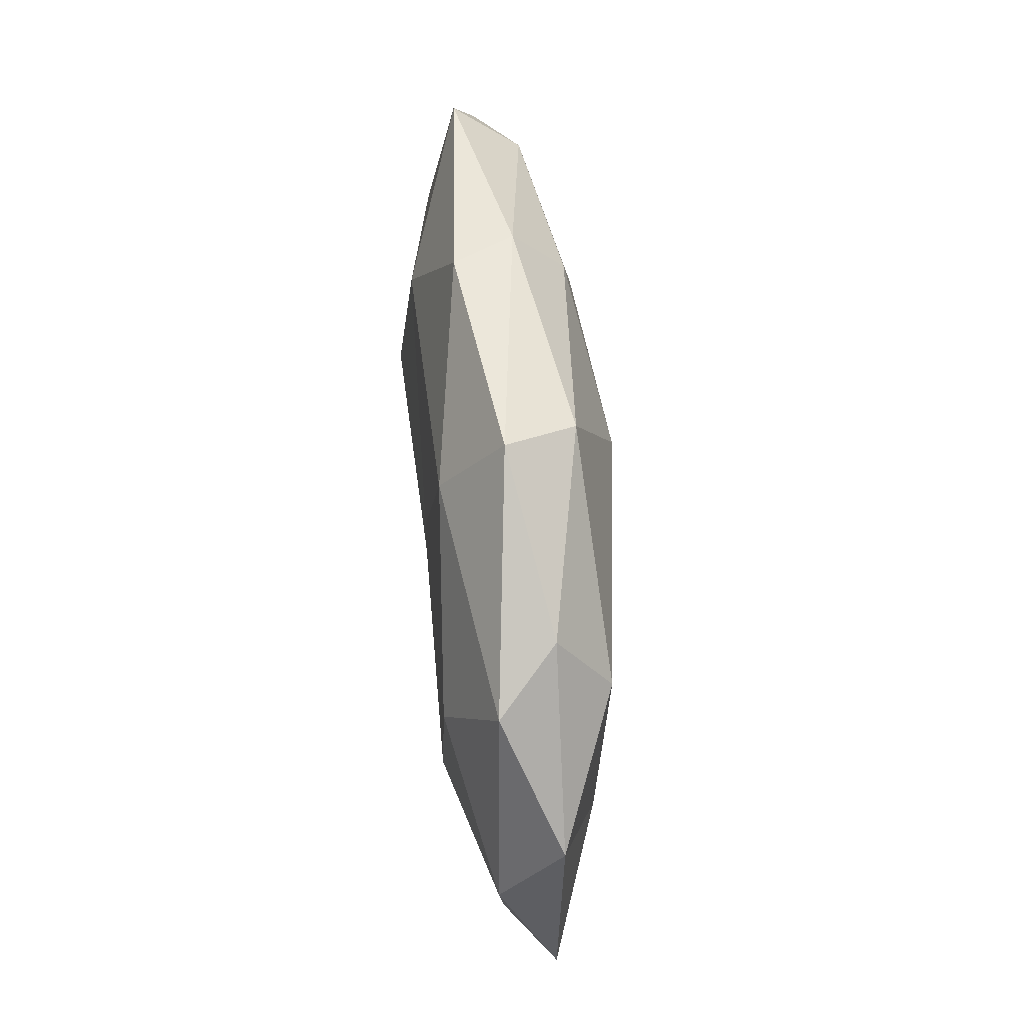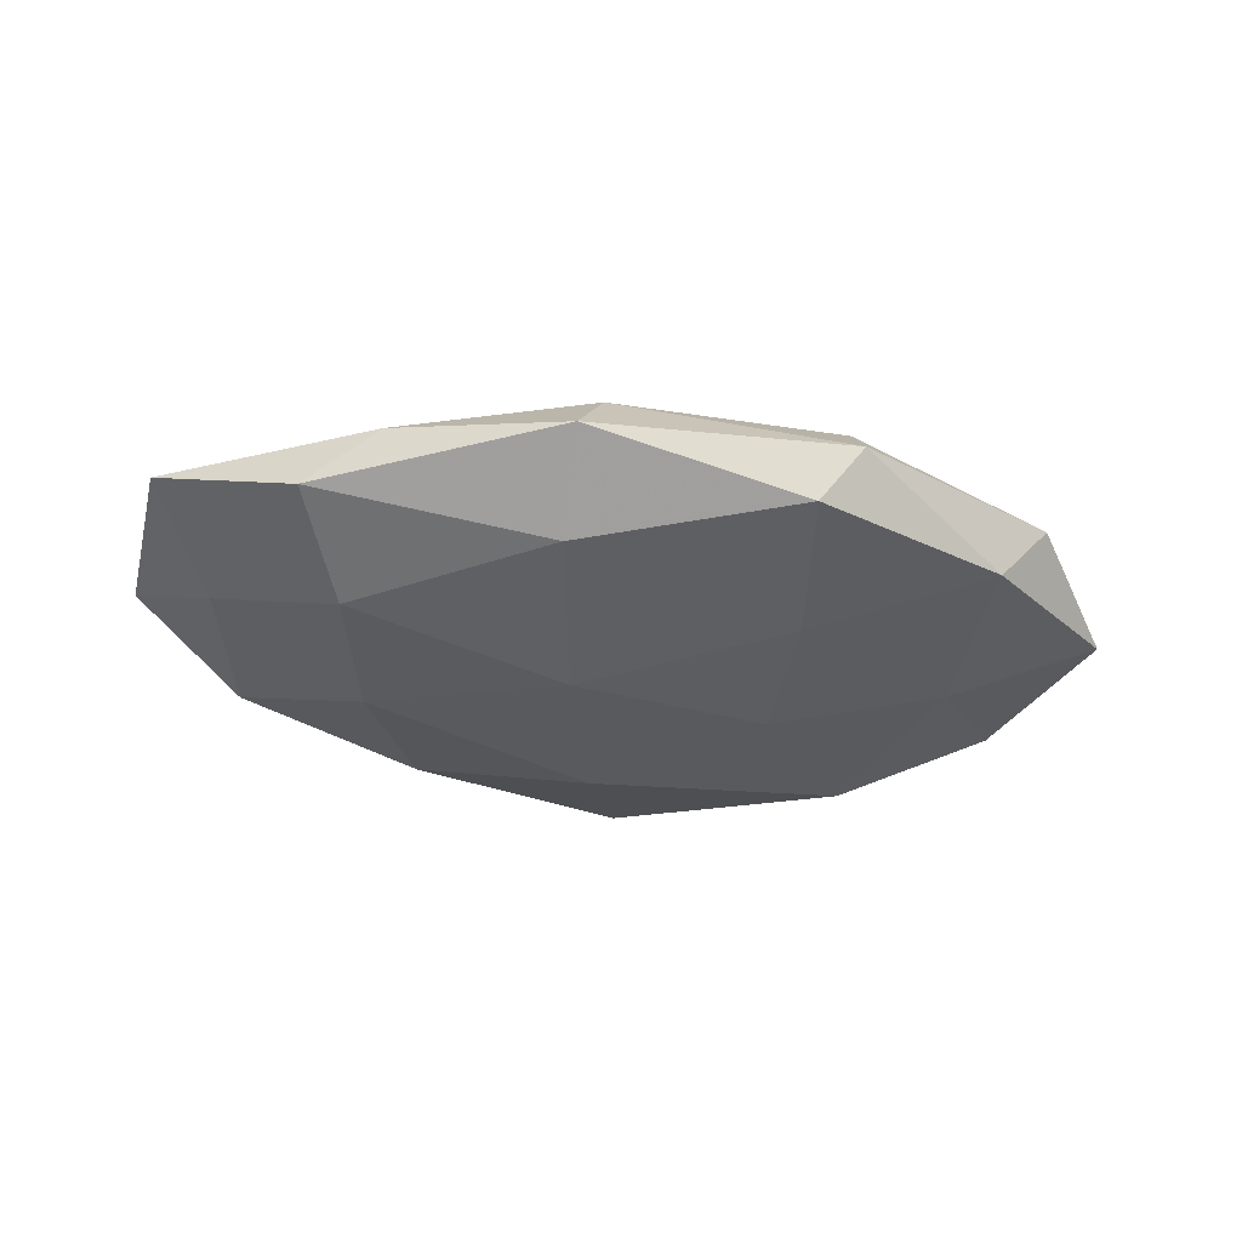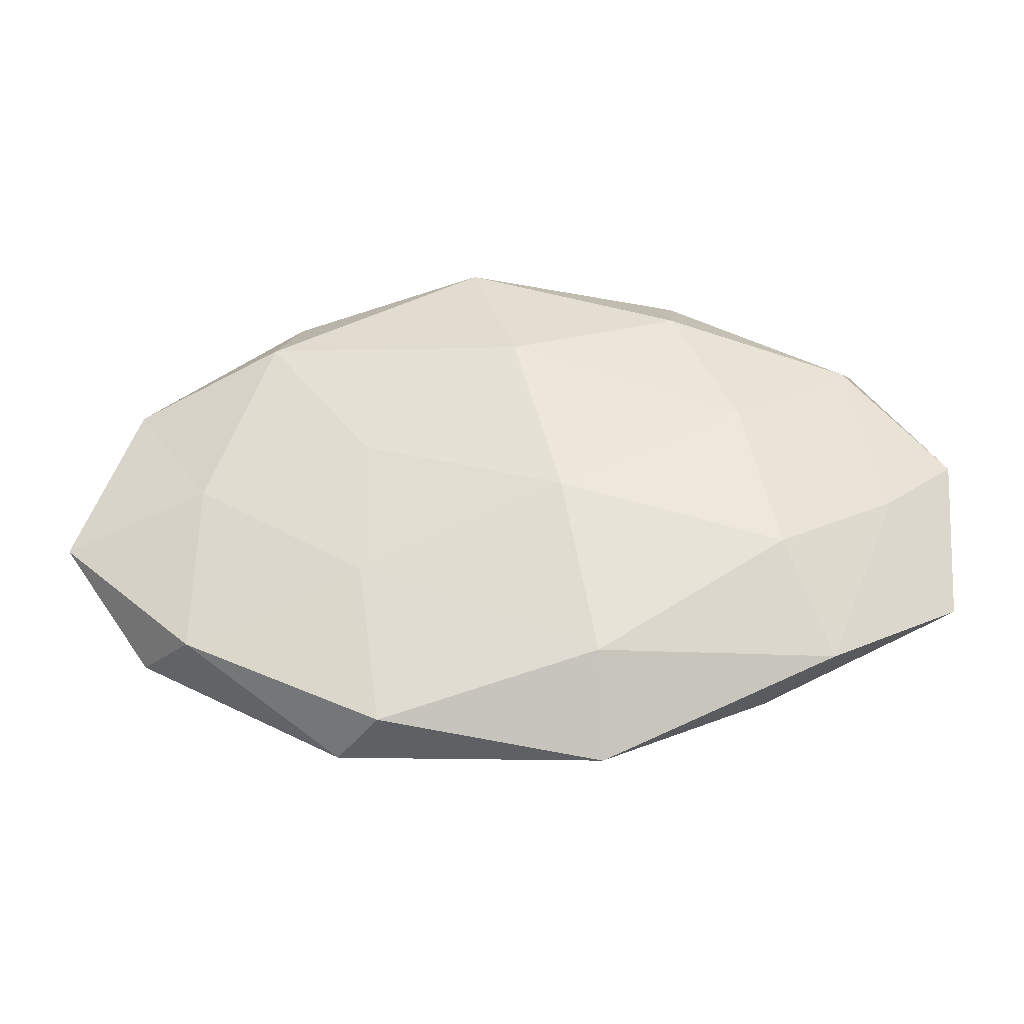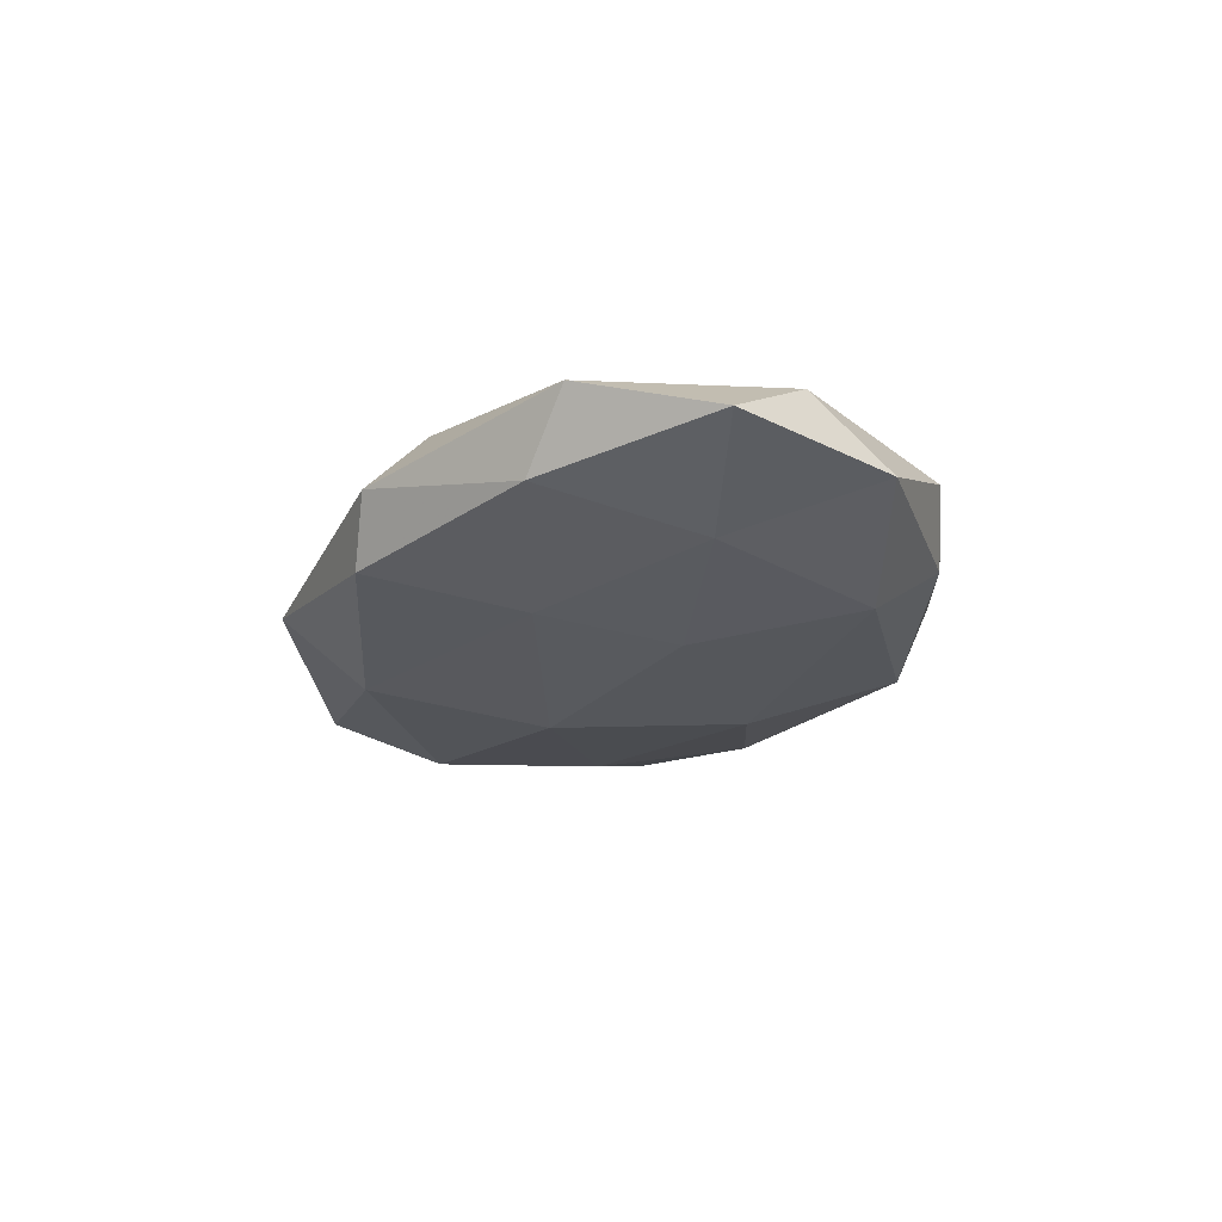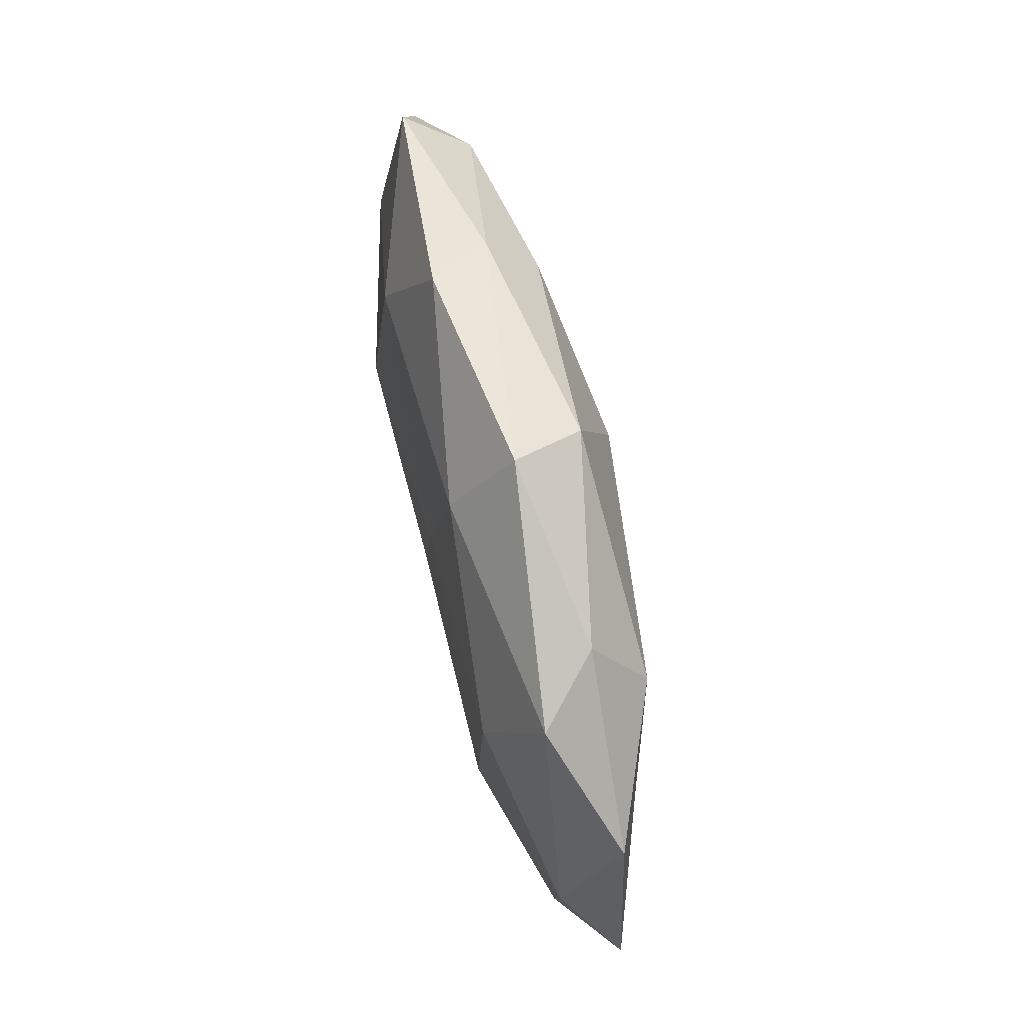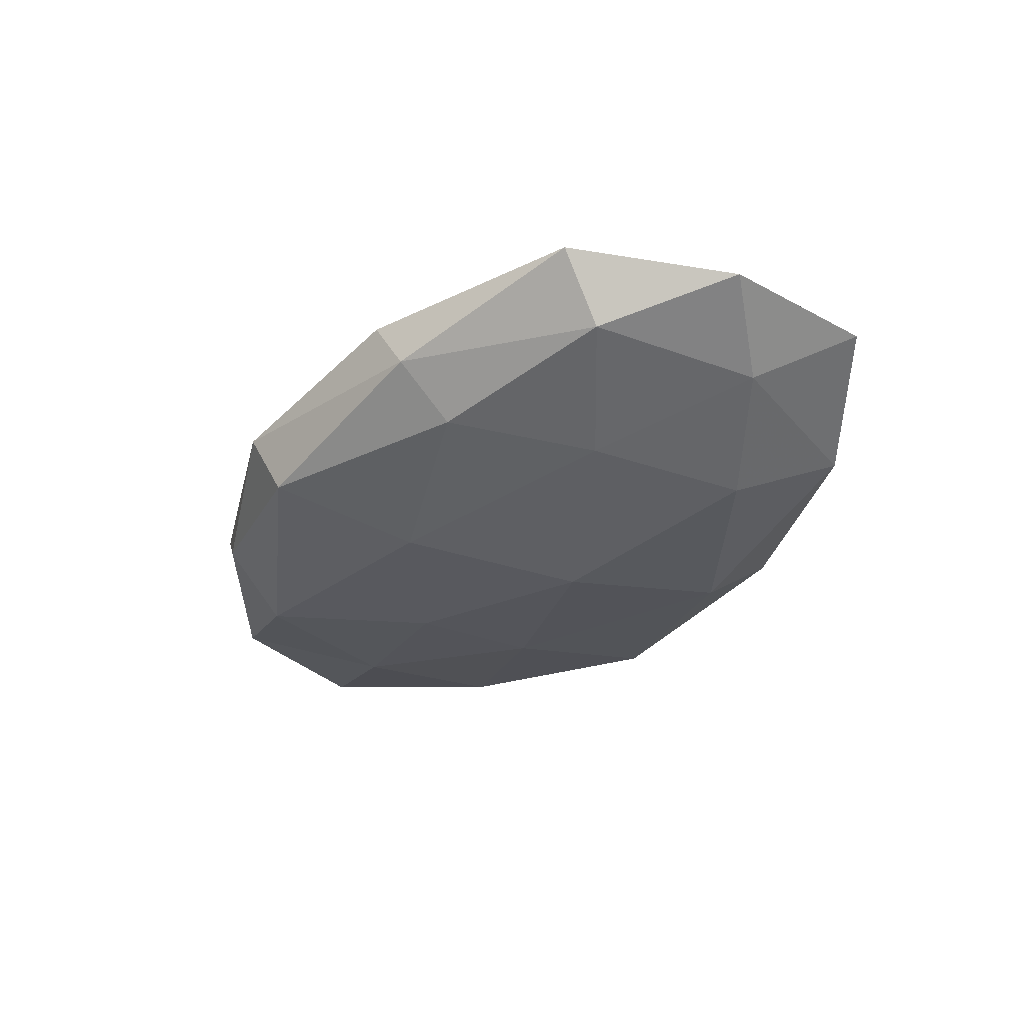
<metadata>
{"format":"obj","ext":"obj","renderer":"f3d","projection":"perspective","resolution":1024,"background":"white","views":[{"elev":67.1,"azim":85.9,"up":"+Y"},{"elev":-34.2,"azim":-9.3,"up":"+Z"},{"elev":-36.4,"azim":-177.1,"up":"+Y"},{"elev":-22.3,"azim":72.7,"up":"+Z"},{"elev":69.6,"azim":77.8,"up":"+Y"},{"elev":-34.1,"azim":-124.8,"up":"+Z"}]}
</metadata>
<code>
v -0.04859 -0.004172 -0.005093
v -0.03361 -0.01364 -0.01071
v 0.04122 -0.001147 -0.007695
v -0.05803 0.005671 0.001001
v -0.02513 -0.003066 0.0135
v -0.01029 -0.03949 -0.001779
v -0.04458 0.01831 -0.004395
v 0.04919 -0.02037 0.004363
v 0.009035 0.03899 0.001187
v -0.0295 0.007408 -0.01028
v -0.006445 -0.03336 0.006386
v 0.005797 0.036 -0.007418
v -9.861e-05 0.01786 -0.01295
v 0.05982 -0.005667 -0.001626
v -0.0218 0.03338 -0.001939
v -0.03945 -0.02711 -0.004497
v 0.004118 0.005388 0.01132
v -0.006025 -0.006059 -0.01398
v -0.01016 -0.02867 -0.009956
v -0.0009431 -0.01662 0.0117
v 0.03331 0.01424 0.01039
v -0.04675 0.02476 0.004059
v 0.03285 0.02114 -0.009883
v 0.03247 -0.00814 0.01111
v -0.02149 0.02566 -0.008414
v 0.05351 0.004989 0.005131
v 0.04211 -0.02257 -0.004284
v -0.02976 -0.01825 0.008127
v 0.008785 0.02803 0.009087
v -0.03072 -0.02944 0.002612
v 0.01942 0.002741 -0.01146
v 0.03845 0.02743 0.003942
v 0.05182 0.01571 -0.002857
v 0.01964 -0.01545 -0.009719
v 0.03052 0.03056 -0.003256
v 0.02274 -0.03624 0.001533
v -0.01769 0.03494 0.005539
v -0.02473 0.01884 0.01104
v 0.02329 -0.02887 0.008963
v 0.01706 -0.03555 -0.00625
v -0.04791 0.0016 0.008132
v -0.05621 -0.01642 0.002458
f 4 7 1
f 1 10 2
f 7 10 1
f 9 12 15
f 2 16 1
f 18 2 10
f 18 10 13
f 19 16 2
f 6 16 19
f 19 2 18
f 17 5 20
f 22 7 4
f 15 7 22
f 12 23 13
f 17 20 24
f 21 17 24
f 7 25 10
f 13 10 25
f 25 12 13
f 15 25 7
f 15 12 25
f 8 14 26
f 8 26 24
f 24 26 21
f 27 3 14
f 27 14 8
f 28 20 5
f 11 20 28
f 29 17 21
f 6 11 30
f 6 30 16
f 30 11 28
f 31 18 13
f 3 31 23
f 13 23 31
f 32 21 26
f 29 32 9
f 29 21 32
f 14 3 33
f 3 23 33
f 33 26 14
f 32 26 33
f 19 18 34
f 34 3 27
f 34 31 3
f 34 18 31
f 9 35 12
f 12 35 23
f 9 32 35
f 33 23 35
f 35 32 33
f 36 11 6
f 27 8 36
f 37 9 15
f 37 15 22
f 37 29 9
f 38 5 17
f 38 17 29
f 37 22 38
f 37 38 29
f 11 39 20
f 39 8 24
f 24 20 39
f 36 8 39
f 36 39 11
f 40 6 19
f 40 19 34
f 40 34 27
f 40 36 6
f 40 27 36
f 22 4 41
f 5 41 28
f 38 41 5
f 22 41 38
f 1 42 4
f 16 42 1
f 16 30 42
f 28 42 30
f 41 4 42
f 41 42 28

</code>
